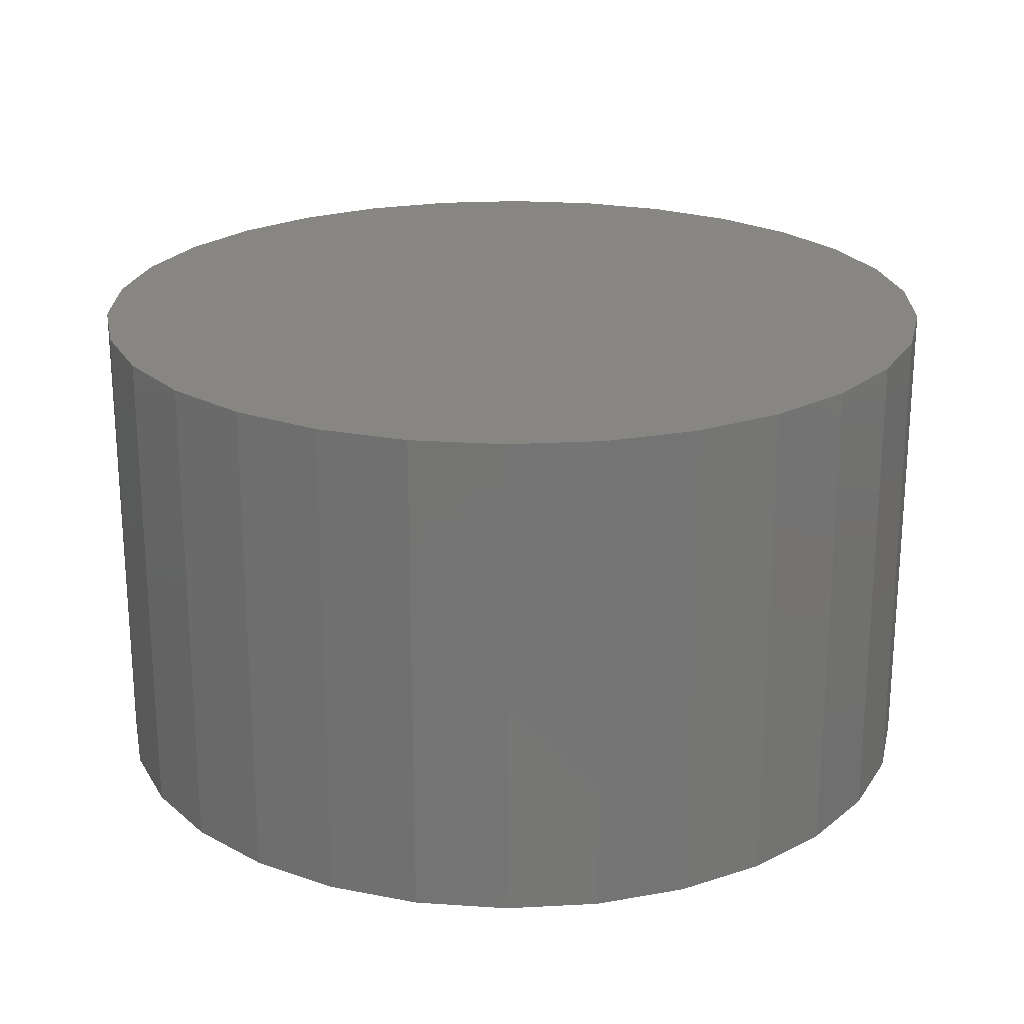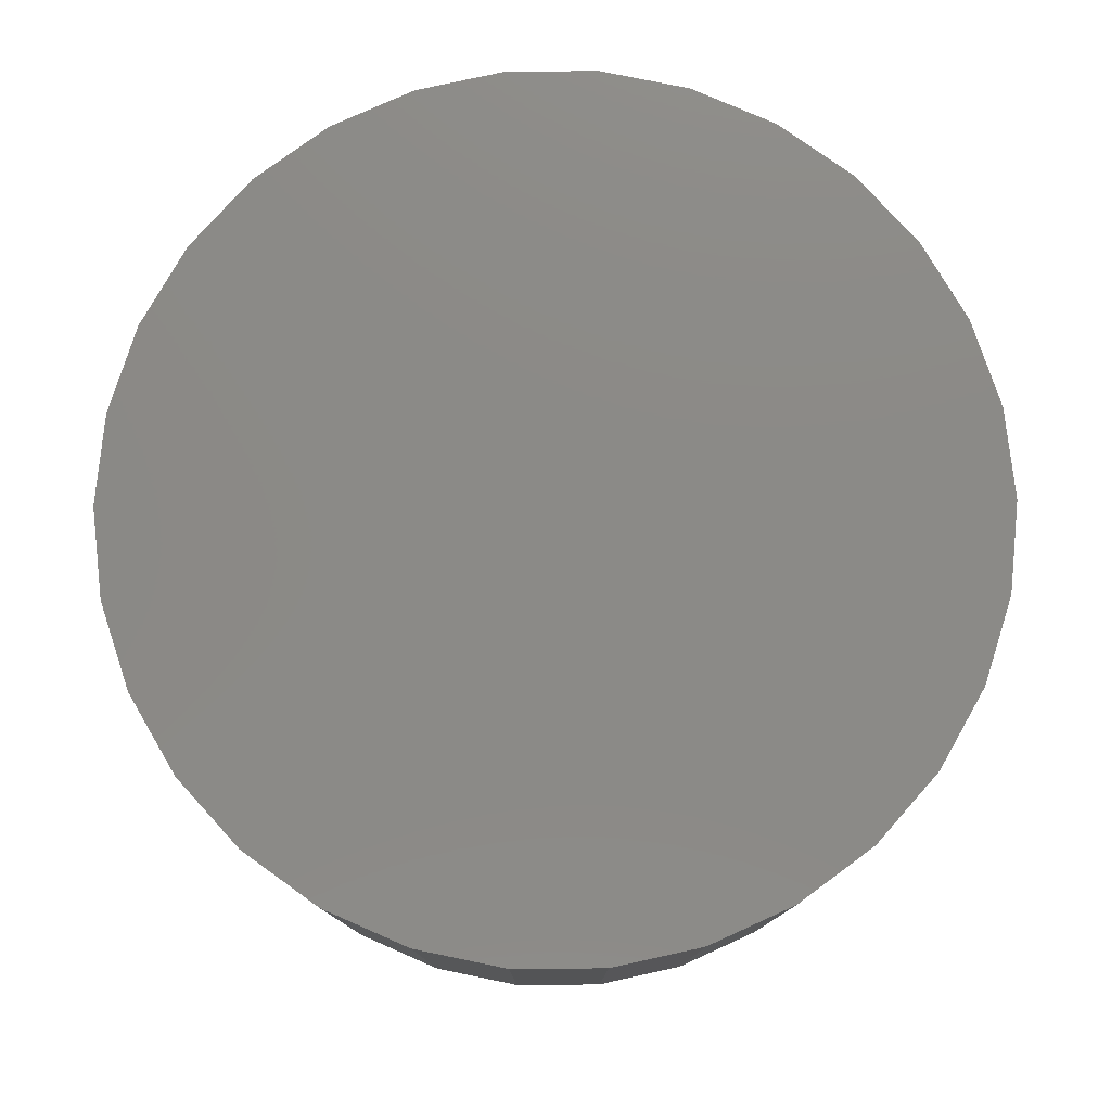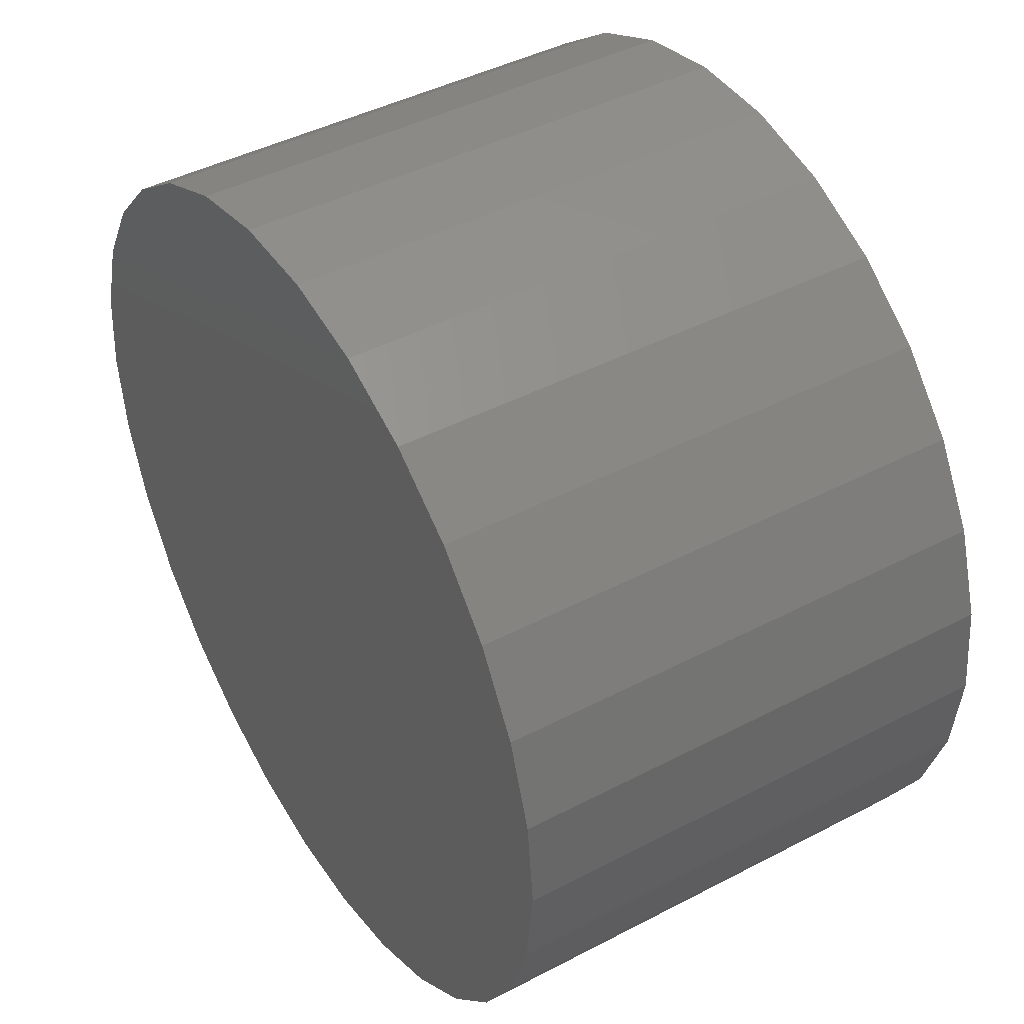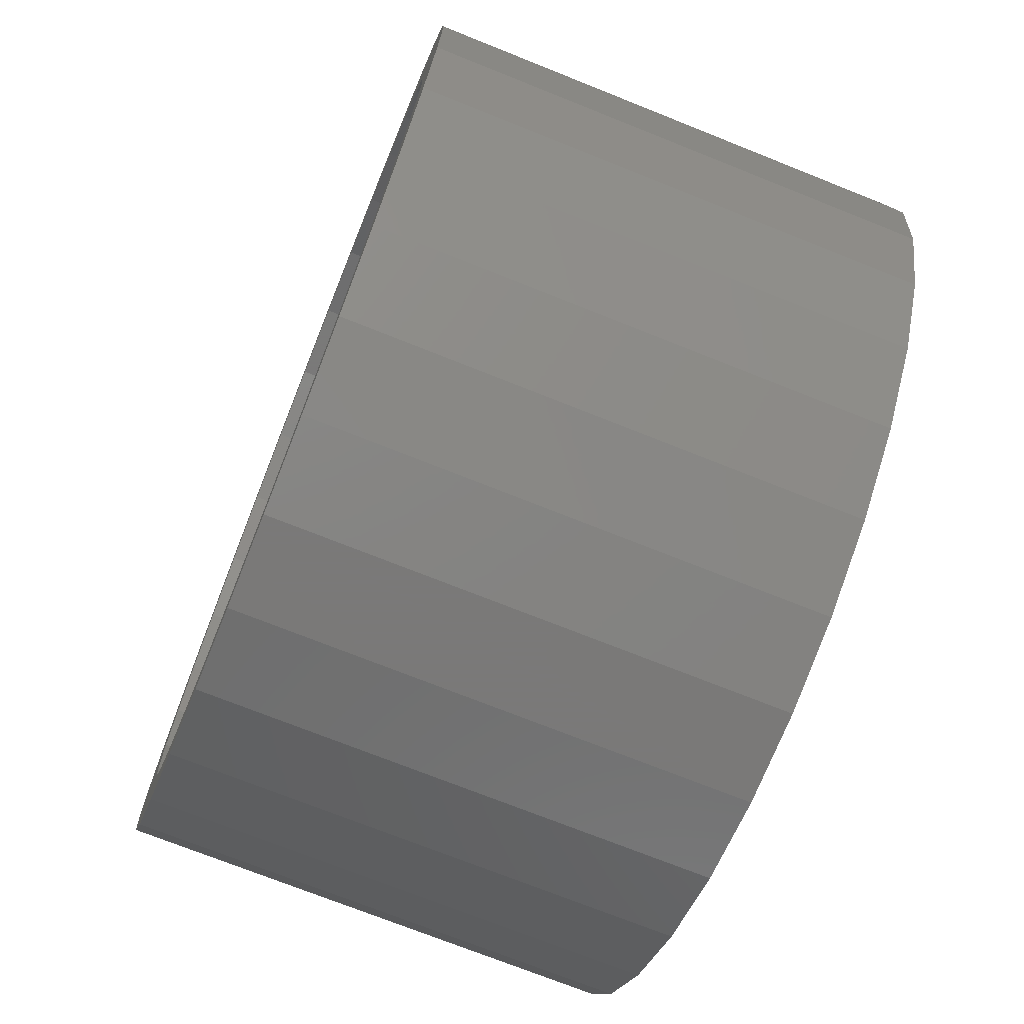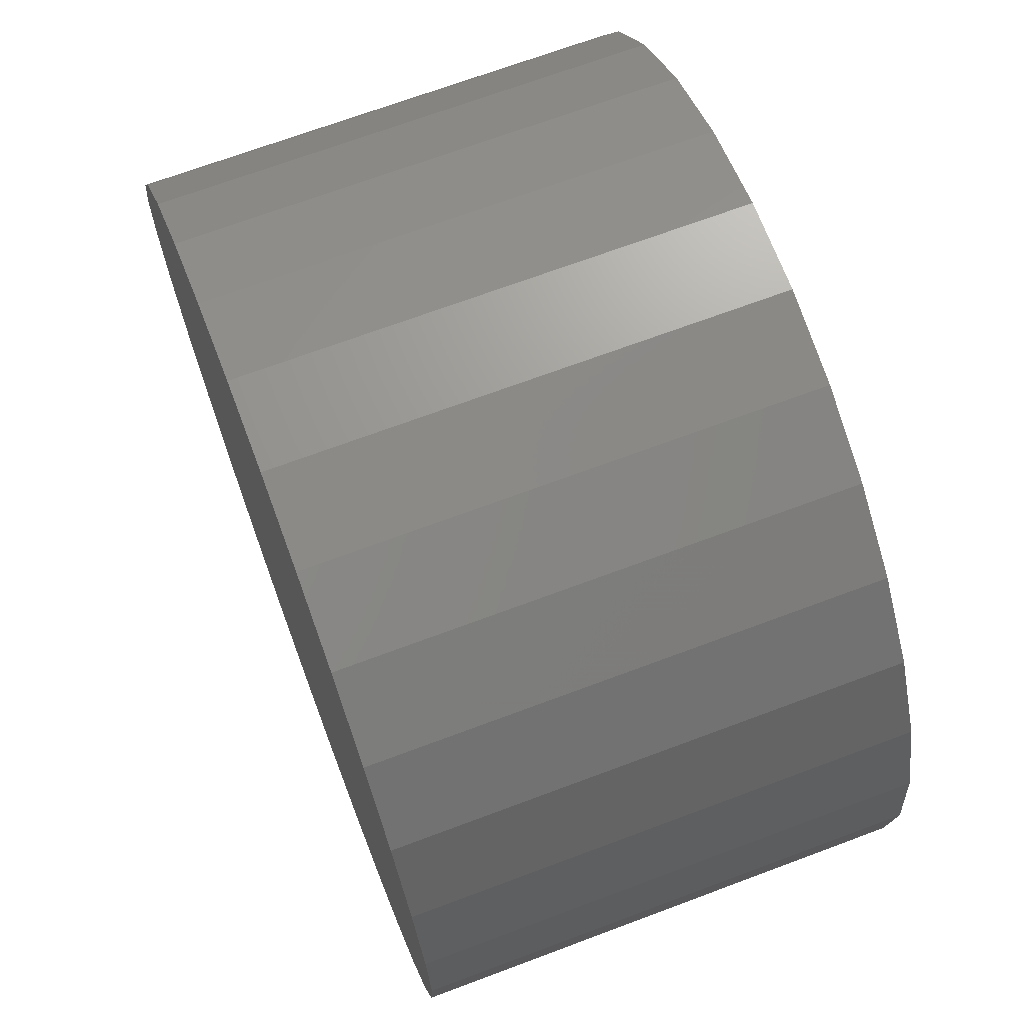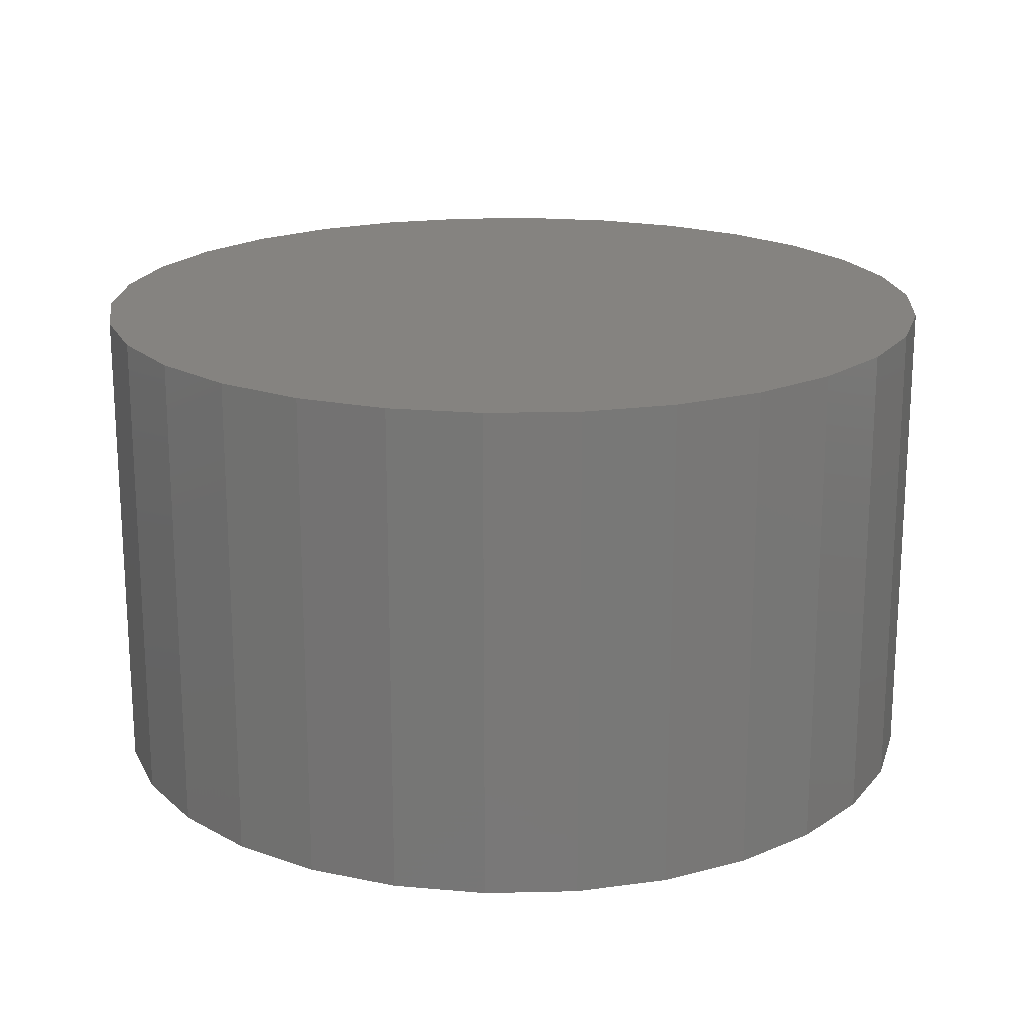
<metadata>
{"format":"stl","ext":"stl","renderer":"f3d","projection":"perspective","resolution":1024,"background":"white","views":[{"elev":22.4,"azim":54.7,"up":"+Z"},{"elev":78.4,"azim":-0.4,"up":"+Z"},{"elev":43.8,"azim":58.4,"up":"+Y"},{"elev":-72.6,"azim":-111.8,"up":"+Y"},{"elev":69.1,"azim":69.4,"up":"+Y"},{"elev":19.1,"azim":-74.5,"up":"+Z"}]}
</metadata>
<code>
# stl→obj: 120 verts, 236 faces
v 11.5 0 13
v 11.25 2.391 0
v 11.25 2.391 13
v 11.5 0 0
v -11.5 0 0
v -11.25 2.391 13
v -11.25 2.391 0
v -11.5 0 13
v 1.202 11.44 0
v -1.202 11.44 13
v 1.202 11.44 13
v -1.202 11.44 0
v 9.304 6.76 13
v 7.695 8.546 0
v 7.695 8.546 13
v 9.304 6.76 0
v 10.51 4.677 0
v 10.51 4.677 13
v -5.75 9.959 0
v -7.695 8.546 13
v -5.75 9.959 13
v -7.695 8.546 0
v -3.554 10.94 13
v -3.554 10.94 0
v 10 0 0
v 11.25 -2.391 0
v 9.781 -2.079 0
v 10.51 -4.677 0
v 9.781 2.079 0
v 9.135 -4.067 0
v 9.304 -6.76 0
v 8.09 -5.878 0
v 7.695 -8.546 0
v 6.691 -7.431 0
v 5.75 -9.959 0
v 5 -8.66 0
v 3.554 -10.94 0
v 3.09 -9.511 0
v 1.202 -11.44 0
v 1.045 -9.945 0
v -1.045 -9.945 0
v -1.202 -11.44 0
v -3.09 -9.511 0
v -3.554 -10.94 0
v -5 -8.66 0
v -5.75 -9.959 0
v -6.691 -7.431 0
v -7.695 -8.546 0
v -8.09 -5.878 0
v -9.304 -6.76 0
v -9.135 -4.067 0
v -10.51 -4.677 0
v -9.781 -2.079 0
v -11.25 -2.391 0
v 9.135 4.067 0
v 8.09 5.878 0
v 6.691 7.431 0
v 5.75 9.959 0
v 5 8.66 0
v 3.554 10.94 0
v 3.09 9.511 0
v 1.045 9.945 0
v -1.045 9.945 0
v -3.09 9.511 0
v -5 8.66 0
v -6.691 7.431 0
v -8.09 5.878 0
v -9.304 6.76 0
v -9.135 4.067 0
v -10.51 4.677 0
v -9.781 2.079 0
v -10 0 0
v 9.304 -6.76 13
v 10.51 -4.677 13
v 3.554 10.94 13
v 5.75 9.959 13
v -9.304 6.76 13
v -10.51 4.677 13
v 11.25 -2.391 13
v 7.695 -8.546 13
v 5.75 -9.959 13
v 3.554 -10.94 13
v 1.202 -11.44 13
v -1.202 -11.44 13
v -3.554 -10.94 13
v -5.75 -9.959 13
v -7.695 -8.546 13
v -9.304 -6.76 13
v -10.51 -4.677 13
v -11.25 -2.391 13
v 9.781 2.079 6.99
v 10 0 6.99
v -10 0 6.99
v -9.781 2.079 6.99
v 1.045 9.945 6.99
v -1.045 9.945 6.99
v -1.045 -9.945 6.99
v 1.045 -9.945 6.99
v 6.691 7.431 6.99
v 5 8.66 6.99
v 3.09 9.511 6.99
v -8.09 5.878 6.99
v -6.691 7.431 6.99
v -9.135 4.067 6.99
v -3.09 9.511 6.99
v -5 8.66 6.99
v 9.781 -2.079 6.99
v 9.135 -4.067 6.99
v 8.09 5.878 6.99
v 9.135 4.067 6.99
v 8.09 -5.878 6.99
v 6.691 -7.431 6.99
v 5 -8.66 6.99
v 3.09 -9.511 6.99
v -3.09 -9.511 6.99
v -5 -8.66 6.99
v -6.691 -7.431 6.99
v -8.09 -5.878 6.99
v -9.135 -4.067 6.99
v -9.781 -2.079 6.99
f 1 2 3
f 2 1 4
f 5 6 7
f 6 5 8
f 9 10 11
f 10 9 12
f 13 14 15
f 14 13 16
f 3 17 18
f 17 3 2
f 19 20 21
f 20 19 22
f 12 23 10
f 23 12 24
f 25 4 26
f 27 26 28
f 4 25 2
f 29 2 25
f 26 27 25
f 30 28 31
f 28 30 27
f 31 32 30
f 33 32 31
f 33 34 32
f 35 34 33
f 35 36 34
f 37 36 35
f 37 38 36
f 39 38 37
f 39 40 38
f 39 41 40
f 42 41 39
f 42 43 41
f 44 43 42
f 44 45 43
f 46 45 44
f 46 47 45
f 48 47 46
f 48 49 47
f 50 49 48
f 49 50 51
f 52 51 50
f 51 52 53
f 54 53 52
f 2 29 17
f 55 17 29
f 17 55 16
f 56 16 55
f 56 14 16
f 57 14 56
f 57 58 14
f 59 58 57
f 59 60 58
f 61 60 59
f 61 9 60
f 62 9 61
f 63 9 62
f 63 12 9
f 64 12 63
f 64 24 12
f 65 24 64
f 65 19 24
f 66 19 65
f 66 22 19
f 67 22 66
f 68 67 69
f 67 68 22
f 70 69 71
f 7 71 72
f 53 54 72
f 69 70 68
f 5 72 54
f 71 7 70
f 72 5 7
f 73 28 74
f 28 73 31
f 18 16 13
f 16 18 17
f 58 75 76
f 75 58 60
f 60 11 75
f 11 60 9
f 14 76 15
f 76 14 58
f 70 77 68
f 77 70 78
f 68 20 22
f 20 68 77
f 7 78 70
f 78 7 6
f 3 79 1
f 18 79 3
f 18 74 79
f 13 74 18
f 13 73 74
f 15 73 13
f 15 80 73
f 76 80 15
f 76 81 80
f 75 81 76
f 75 82 81
f 11 82 75
f 11 83 82
f 10 83 11
f 10 84 83
f 23 84 10
f 23 85 84
f 21 85 23
f 21 86 85
f 20 86 21
f 20 87 86
f 77 87 20
f 77 88 87
f 78 88 77
f 78 89 88
f 6 89 78
f 6 90 89
f 90 6 8
f 24 21 23
f 21 24 19
f 44 84 85
f 84 44 42
f 35 80 81
f 80 35 33
f 80 31 73
f 31 80 33
f 74 26 79
f 26 74 28
f 79 4 1
f 4 79 26
f 50 89 52
f 89 50 88
f 54 8 5
f 8 54 90
f 52 90 54
f 90 52 89
f 39 82 83
f 82 39 37
f 42 83 84
f 83 42 39
f 48 86 87
f 86 48 46
f 46 85 86
f 85 46 44
f 48 88 50
f 88 48 87
f 37 81 82
f 81 37 35
f 25 91 29
f 91 25 92
f 93 71 94
f 71 93 72
f 63 95 96
f 95 63 62
f 40 97 98
f 97 40 41
f 59 99 100
f 99 59 57
f 61 100 101
f 100 61 59
f 102 66 103
f 66 102 67
f 104 67 102
f 67 104 69
f 65 105 106
f 105 65 64
f 30 107 27
f 107 30 108
f 55 109 56
f 109 55 110
f 29 110 55
f 110 29 91
f 56 99 57
f 99 56 109
f 62 101 95
f 101 62 61
f 94 69 104
f 69 94 71
f 107 91 92
f 108 91 107
f 108 110 91
f 111 110 108
f 111 109 110
f 112 109 111
f 112 99 109
f 113 99 112
f 113 100 99
f 114 100 113
f 114 101 100
f 98 101 114
f 98 95 101
f 97 95 98
f 97 96 95
f 115 96 97
f 115 105 96
f 115 106 105
f 116 106 115
f 117 106 116
f 117 103 106
f 118 103 117
f 118 102 103
f 119 102 118
f 119 104 102
f 120 104 119
f 120 94 104
f 94 120 93
f 66 106 103
f 106 66 65
f 64 96 105
f 96 64 63
f 27 92 25
f 92 27 107
f 38 98 114
f 98 38 40
f 32 108 30
f 108 32 111
f 118 51 119
f 51 118 49
f 34 113 112
f 113 34 36
f 36 114 113
f 114 36 38
f 117 49 118
f 49 117 47
f 119 53 120
f 53 119 51
f 120 72 93
f 72 120 53
f 34 111 32
f 111 34 112
f 45 117 116
f 117 45 47
f 43 116 115
f 116 43 45
f 41 115 97
f 115 41 43

</code>
